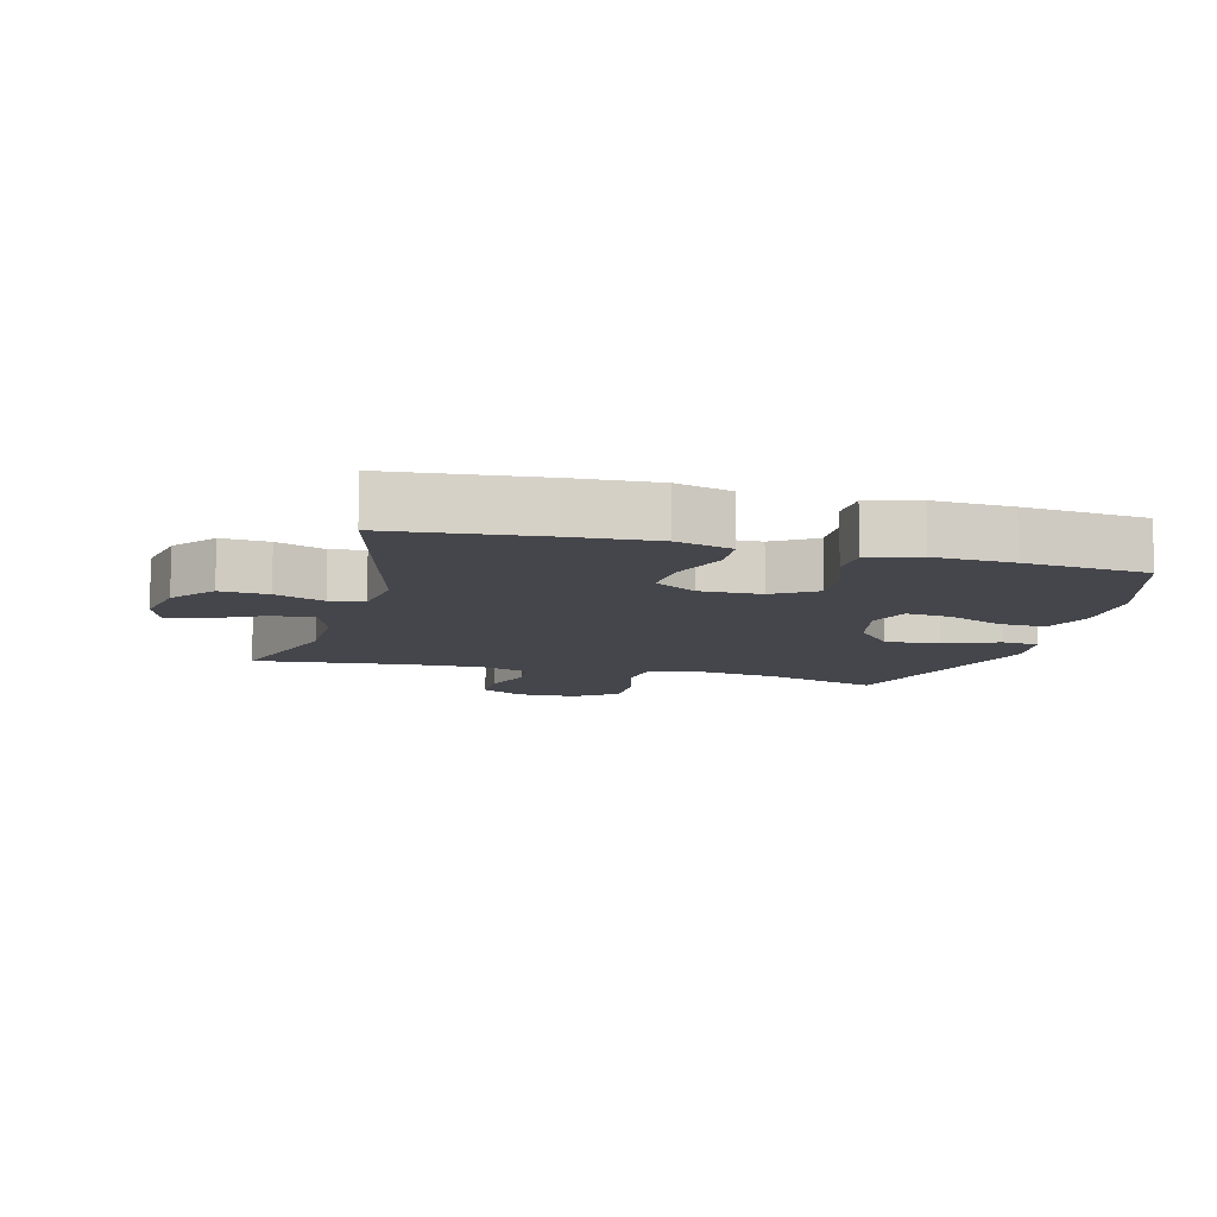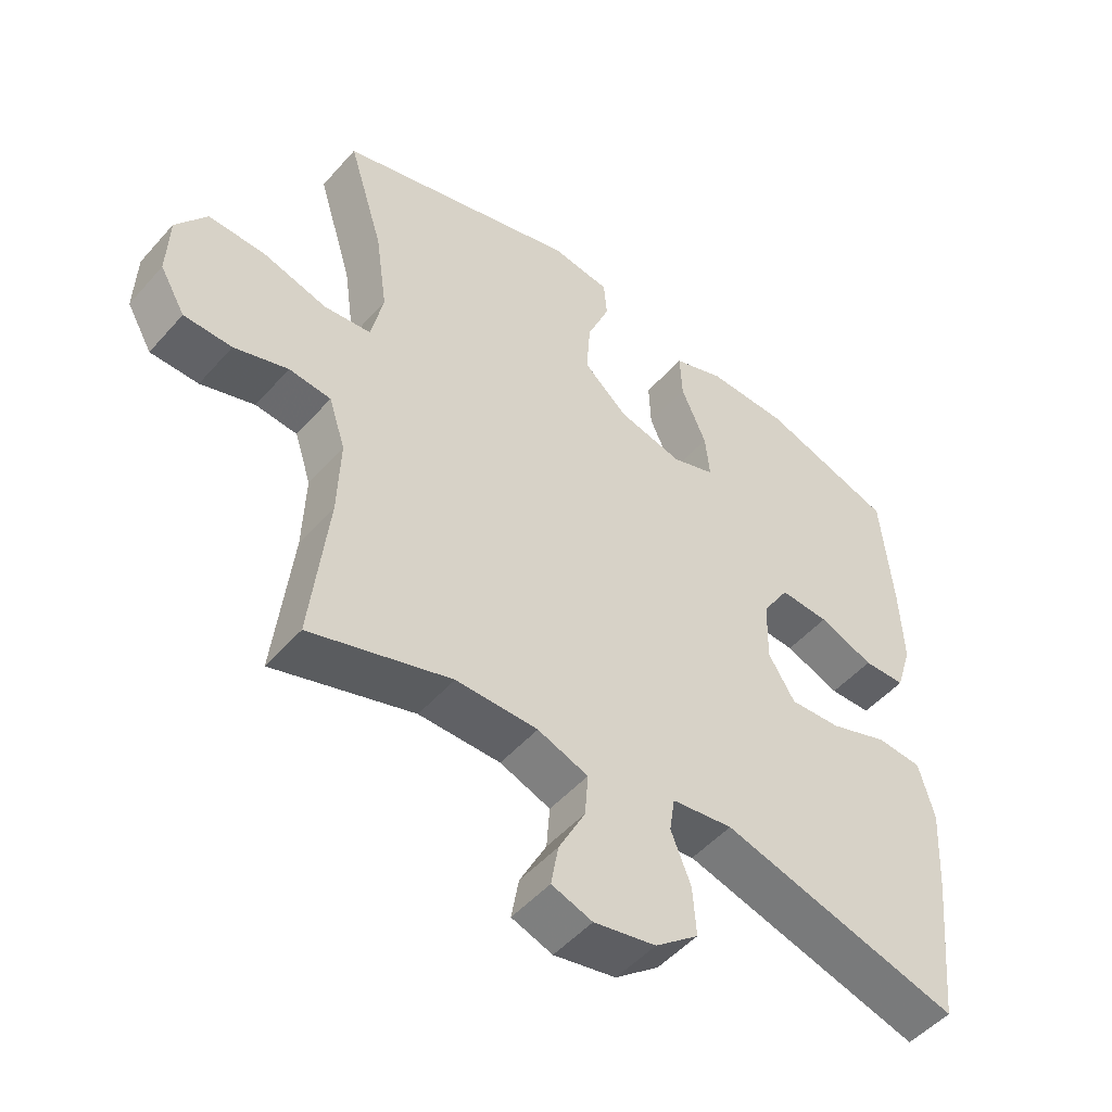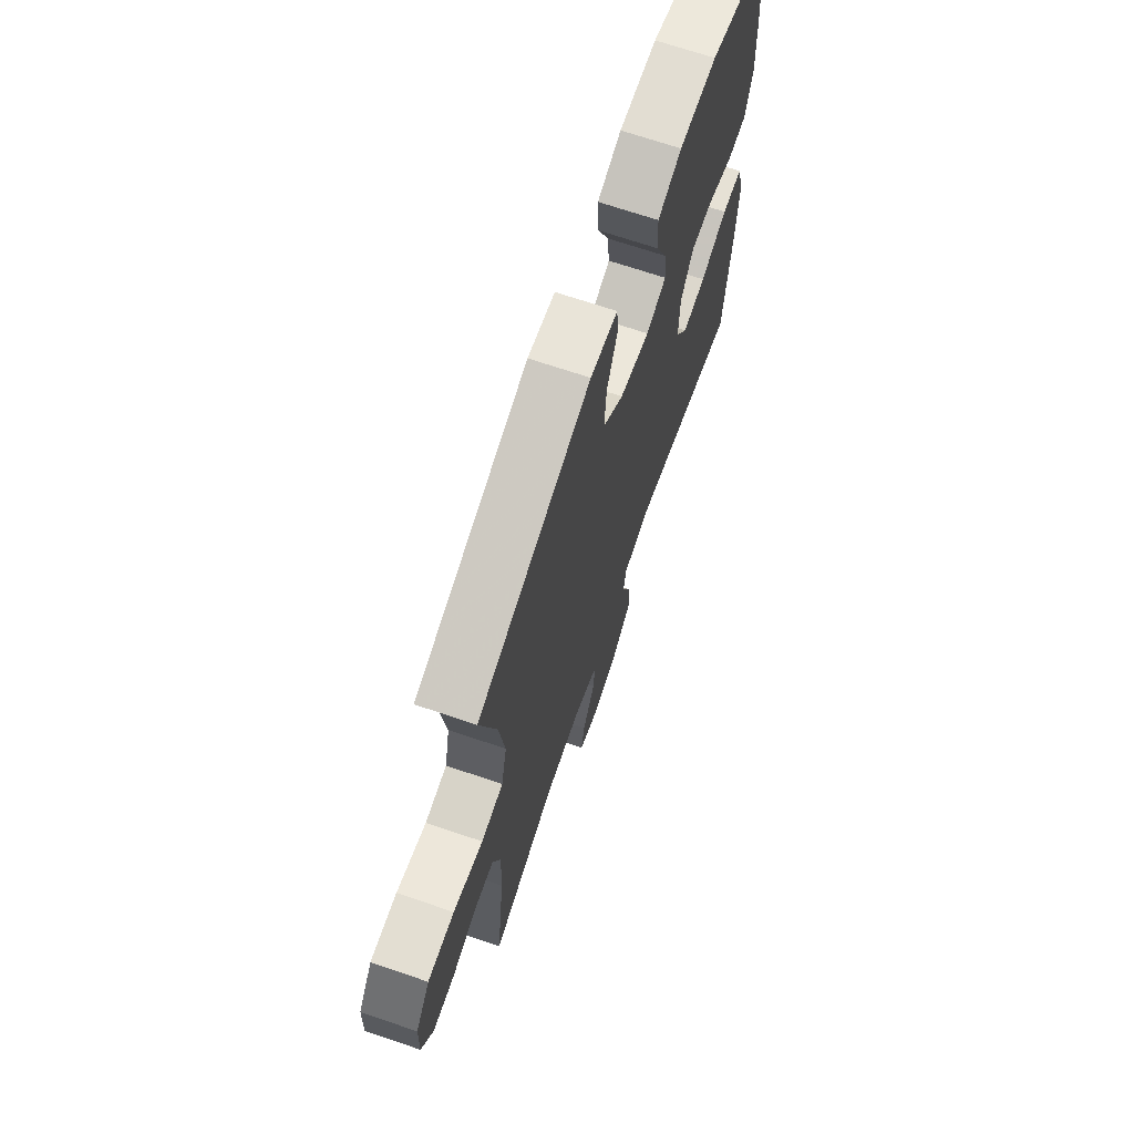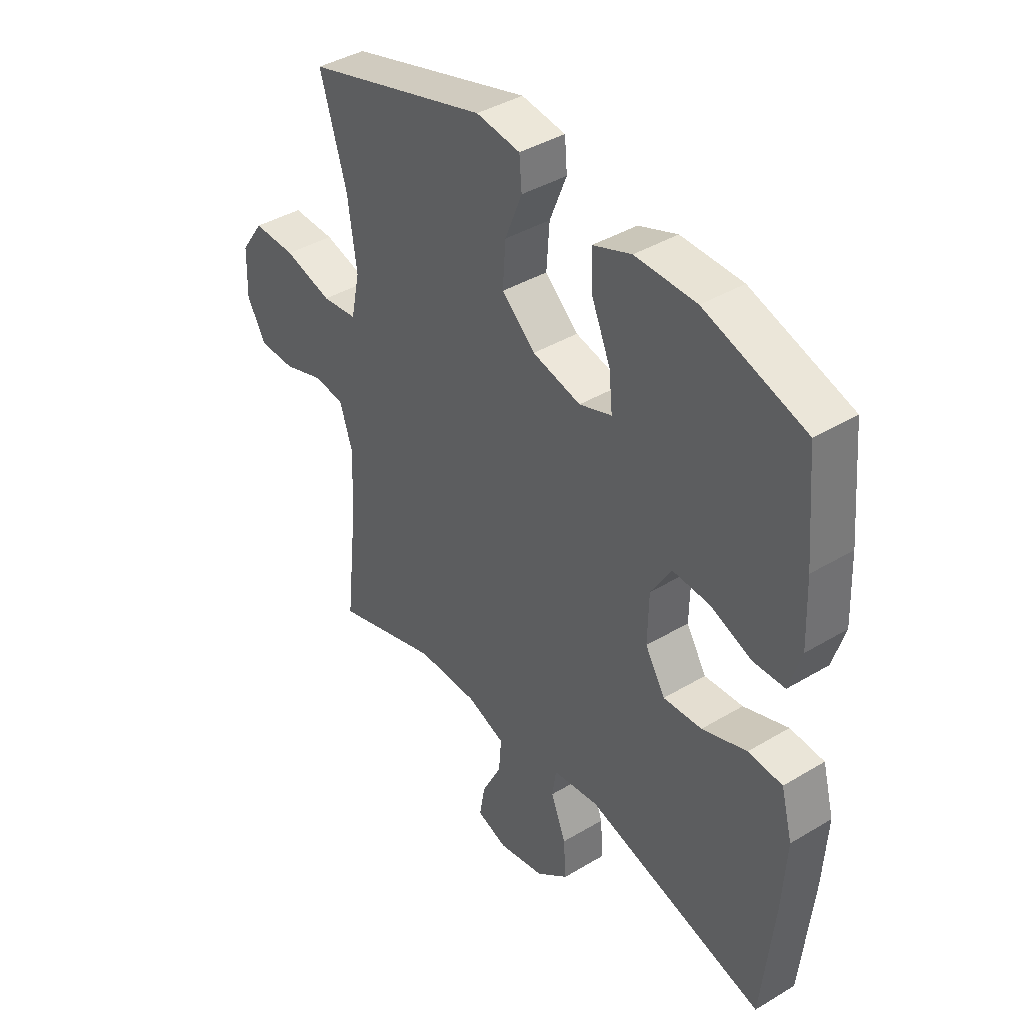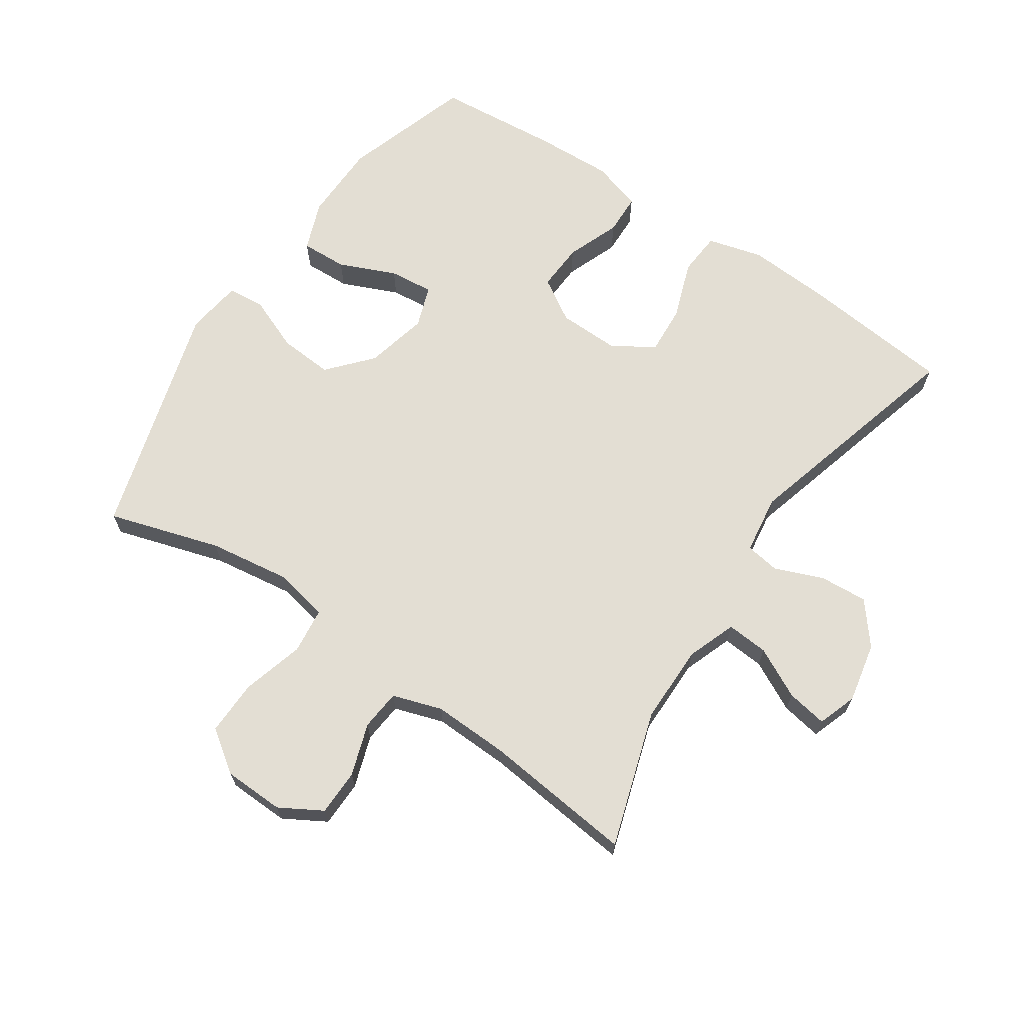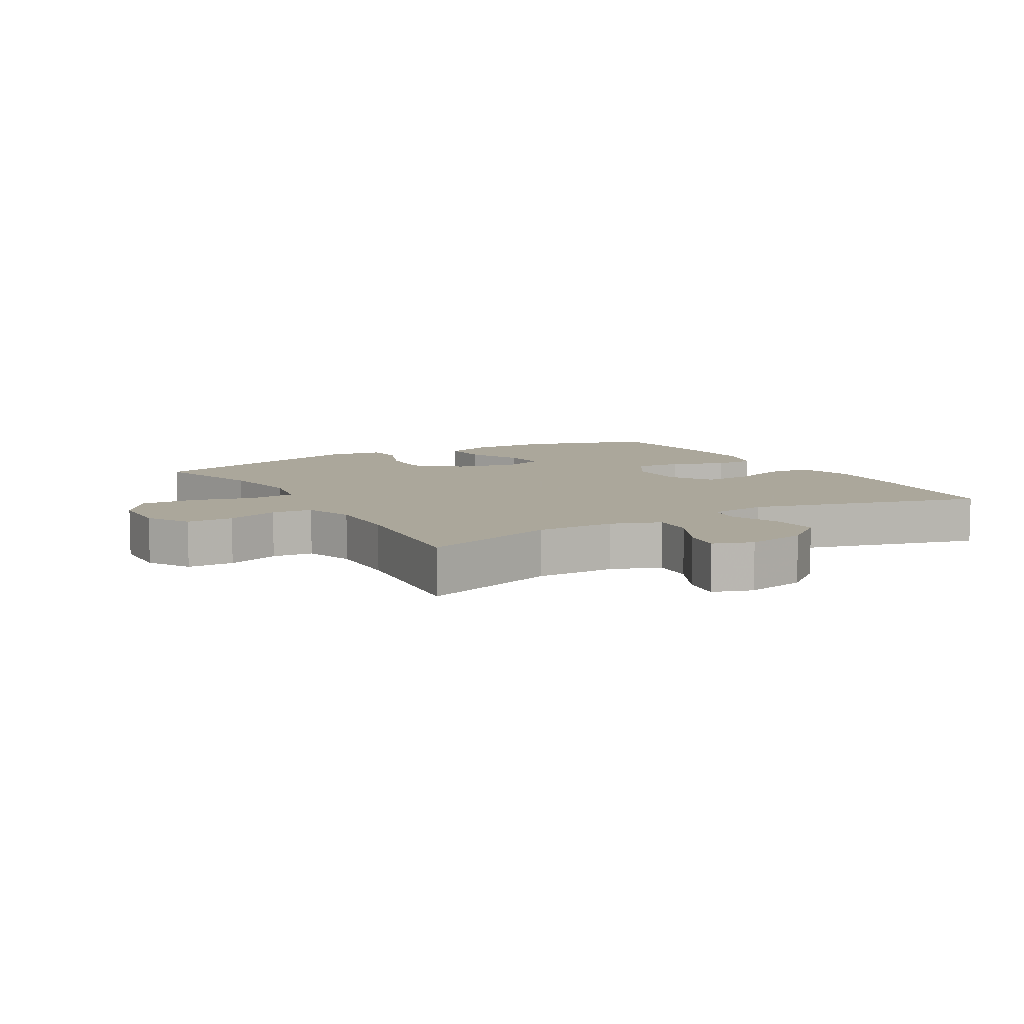
<metadata>
{"format":"obj","ext":"obj","renderer":"f3d","projection":"perspective","resolution":1024,"background":"white","views":[{"elev":-10.1,"azim":-105.0,"up":"+Y"},{"elev":-50.2,"azim":140.3,"up":"+Z"},{"elev":69.1,"azim":108.8,"up":"+Z"},{"elev":40.3,"azim":-126.4,"up":"+Z"},{"elev":67.3,"azim":124.0,"up":"+Y"},{"elev":8.2,"azim":149.7,"up":"+Y"}]}
</metadata>
<code>
v 0.5 0.07 0.5
v 0.447 0.07 0.326
v 0.429 0.07 0.199
v 0.447 0.07 0.114
v 0.518 0.07 0.106
v 0.614 0.07 0.133
v 0.7 0.07 0.135
v 0.746 0.07 0.07
v 0.749 0.07 -0.024
v 0.711 0.07 -0.09
v 0.639 0.07 -0.091
v 0.558 0.07 -0.064
v 0.495 0.07 -0.07
v 0.47 0.07 -0.147
v 0.474 0.07 -0.265
v 0.5 0.07 -0.5
v 0.288 0.07 -0.433
v 0.165 0.07 -0.433
v 0.089 0.07 -0.461
v 0.094 0.07 -0.526
v 0.134 0.07 -0.604
v 0.145 0.07 -0.667
v 0.084 0.07 -0.688
v -0.009 0.07 -0.669
v -0.074 0.07 -0.617
v -0.069 0.07 -0.543
v -0.039 0.07 -0.467
v -0.047 0.07 -0.414
v -0.139 0.07 -0.401
v -0.5 0.07 -0.5
v -0.524 0.07 -0.267
v -0.532 0.07 -0.136
v -0.509 0.07 -0.05
v -0.441 0.07 -0.045
v -0.352 0.07 -0.077
v -0.275 0.07 -0.082
v -0.235 0.07 -0.017
v -0.237 0.07 0.078
v -0.278 0.07 0.144
v -0.352 0.07 0.14
v -0.435 0.07 0.108
v -0.498 0.07 0.11
v -0.522 0.07 0.188
v -0.517 0.07 0.31
v -0.5 0.07 0.5
v -0.299 0.07 0.565
v -0.177 0.07 0.567
v -0.1 0.07 0.538
v -0.103 0.07 0.466
v -0.141 0.07 0.378
v -0.148 0.07 0.309
v -0.083 0.07 0.286
v 0.014 0.07 0.309
v 0.081 0.07 0.368
v 0.075 0.07 0.452
v 0.041 0.07 0.536
v 0.046 0.07 0.594
v 0.134 0.07 0.606
v 0.5 0 0.5
v 0.447 0 0.326
v 0.429 0 0.199
v 0.447 0 0.114
v 0.518 0 0.106
v 0.614 0 0.133
v 0.7 0 0.135
v 0.746 0 0.07
v 0.749 0 -0.024
v 0.711 0 -0.09
v 0.639 0 -0.091
v 0.558 0 -0.064
v 0.495 0 -0.07
v 0.47 0 -0.147
v 0.474 0 -0.265
v 0.5 0 -0.5
v 0.288 0 -0.433
v 0.165 0 -0.433
v 0.089 0 -0.461
v 0.094 0 -0.526
v 0.134 0 -0.604
v 0.145 0 -0.667
v 0.084 0 -0.688
v -0.009 0 -0.669
v -0.074 0 -0.617
v -0.069 0 -0.543
v -0.039 0 -0.467
v -0.047 0 -0.414
v -0.139 0 -0.401
v -0.5 0 -0.5
v -0.524 0 -0.267
v -0.532 0 -0.136
v -0.509 0 -0.05
v -0.441 0 -0.045
v -0.352 0 -0.077
v -0.275 0 -0.082
v -0.235 0 -0.017
v -0.237 0 0.078
v -0.278 0 0.144
v -0.352 0 0.14
v -0.435 0 0.108
v -0.498 0 0.11
v -0.522 0 0.188
v -0.517 0 0.31
v -0.5 0 0.5
v -0.299 0 0.565
v -0.177 0 0.567
v -0.1 0 0.538
v -0.103 0 0.466
v -0.141 0 0.378
v -0.148 0 0.309
v -0.083 0 0.286
v 0.014 0 0.309
v 0.081 0 0.368
v 0.075 0 0.452
v 0.041 0 0.536
v 0.046 0 0.594
v 0.134 0 0.606
f 55 56 57 58
f 54 55 58 1
f 53 54 1 2
f 52 53 2 3
f 47 48 49 50
f 47 50 51
f 46 47 51
f 45 46 51
f 44 45 51
f 43 44 51 52
f 40 41 42 43
f 39 40 43 52
f 32 33 34 35
f 32 35 36
f 29 30 31 32
f 28 29 32 36
f 24 25 26 27
f 22 23 24 27
f 20 21 22 27
f 19 20 27 28
f 18 19 28 36
f 15 16 17
f 14 15 17 18
f 13 14 18 36
f 9 10 11 12
f 5 6 7 8
f 4 5 8 9
f 39 52 3 4
f 38 39 4 9
f 37 38 9 12
f 12 13 36 37
f 116 115 114 113
f 59 116 113 112
f 60 59 112 111
f 61 60 111 110
f 108 107 106 105
f 109 108 105
f 109 105 104
f 109 104 103
f 109 103 102
f 110 109 102 101
f 101 100 99 98
f 110 101 98 97
f 93 92 91 90
f 94 93 90
f 90 89 88 87
f 94 90 87 86
f 85 84 83 82
f 85 82 81 80
f 85 80 79 78
f 86 85 78 77
f 94 86 77 76
f 75 74 73
f 76 75 73 72
f 94 76 72 71
f 70 69 68 67
f 66 65 64 63
f 67 66 63 62
f 62 61 110 97
f 67 62 97 96
f 70 67 96 95
f 95 94 71 70
f 1 59 60 2
f 2 60 61 3
f 3 61 62 4
f 4 62 63 5
f 5 63 64 6
f 6 64 65 7
f 7 65 66 8
f 8 66 67 9
f 9 67 68 10
f 10 68 69 11
f 11 69 70 12
f 12 70 71 13
f 13 71 72 14
f 14 72 73 15
f 15 73 74 16
f 16 74 75 17
f 17 75 76 18
f 18 76 77 19
f 19 77 78 20
f 20 78 79 21
f 21 79 80 22
f 22 80 81 23
f 23 81 82 24
f 24 82 83 25
f 25 83 84 26
f 26 84 85 27
f 27 85 86 28
f 28 86 87 29
f 29 87 88 30
f 30 88 89 31
f 31 89 90 32
f 32 90 91 33
f 33 91 92 34
f 34 92 93 35
f 35 93 94 36
f 36 94 95 37
f 37 95 96 38
f 38 96 97 39
f 39 97 98 40
f 40 98 99 41
f 41 99 100 42
f 42 100 101 43
f 43 101 102 44
f 44 102 103 45
f 45 103 104 46
f 46 104 105 47
f 47 105 106 48
f 48 106 107 49
f 49 107 108 50
f 50 108 109 51
f 51 109 110 52
f 52 110 111 53
f 53 111 112 54
f 54 112 113 55
f 55 113 114 56
f 56 114 115 57
f 57 115 116 58
f 58 116 59 1

</code>
